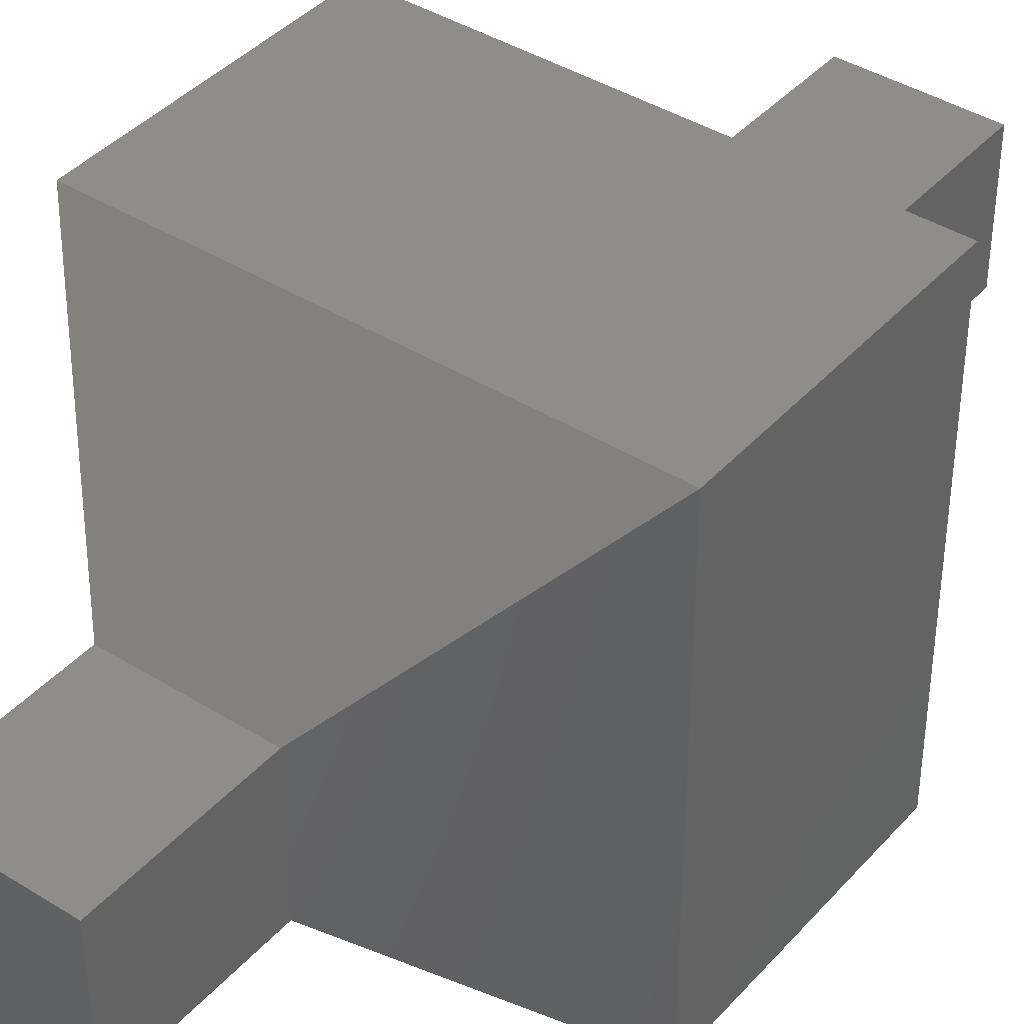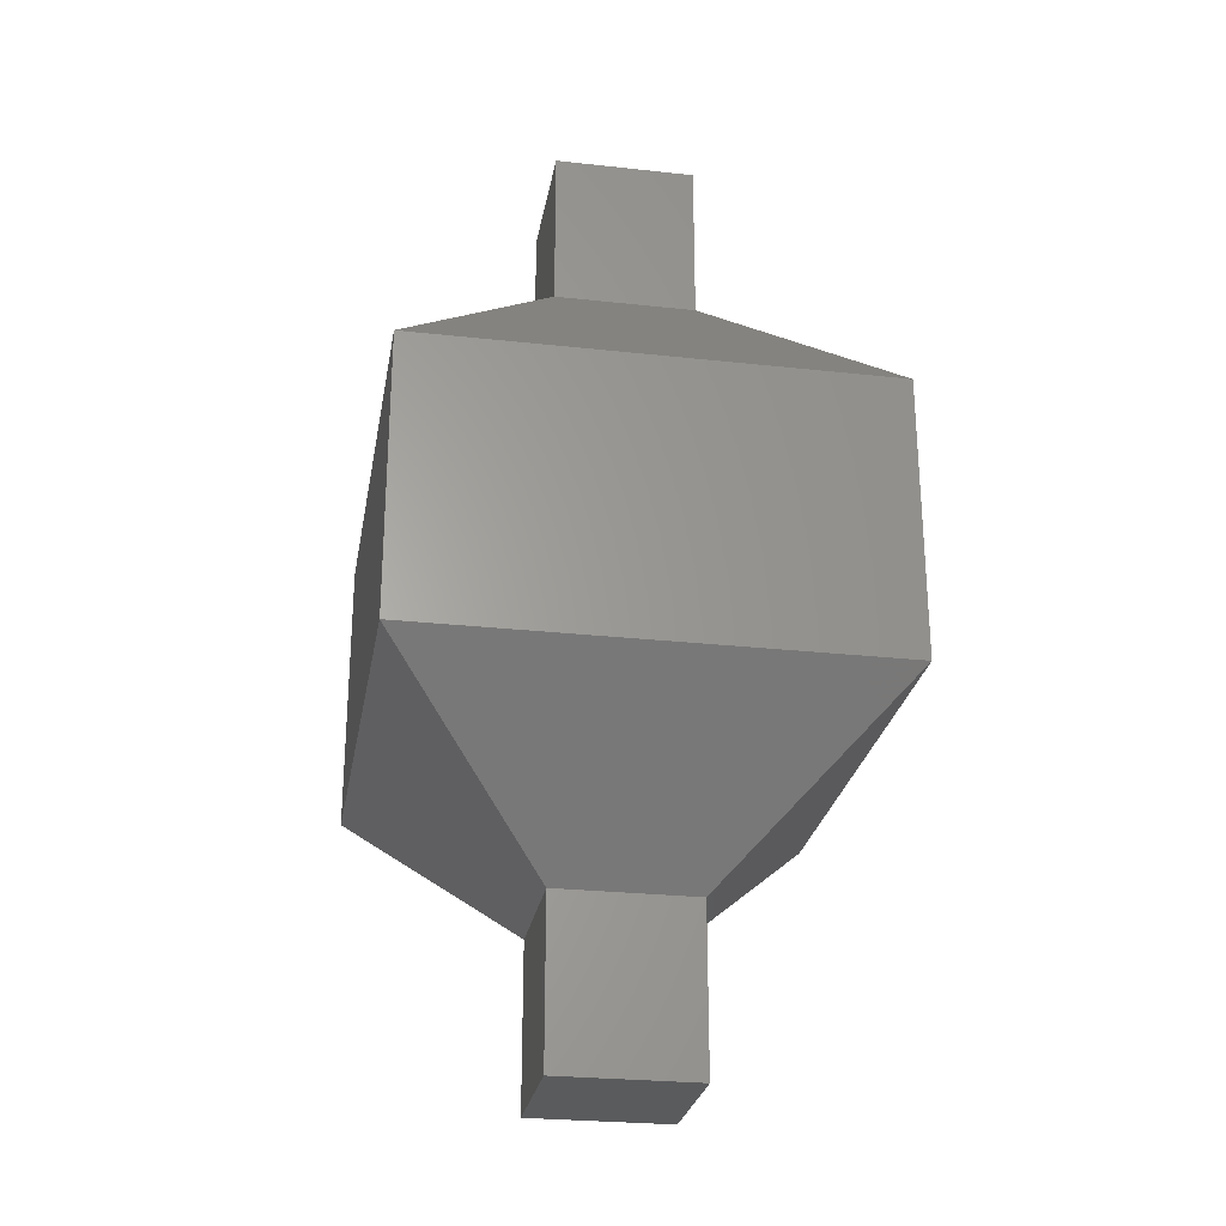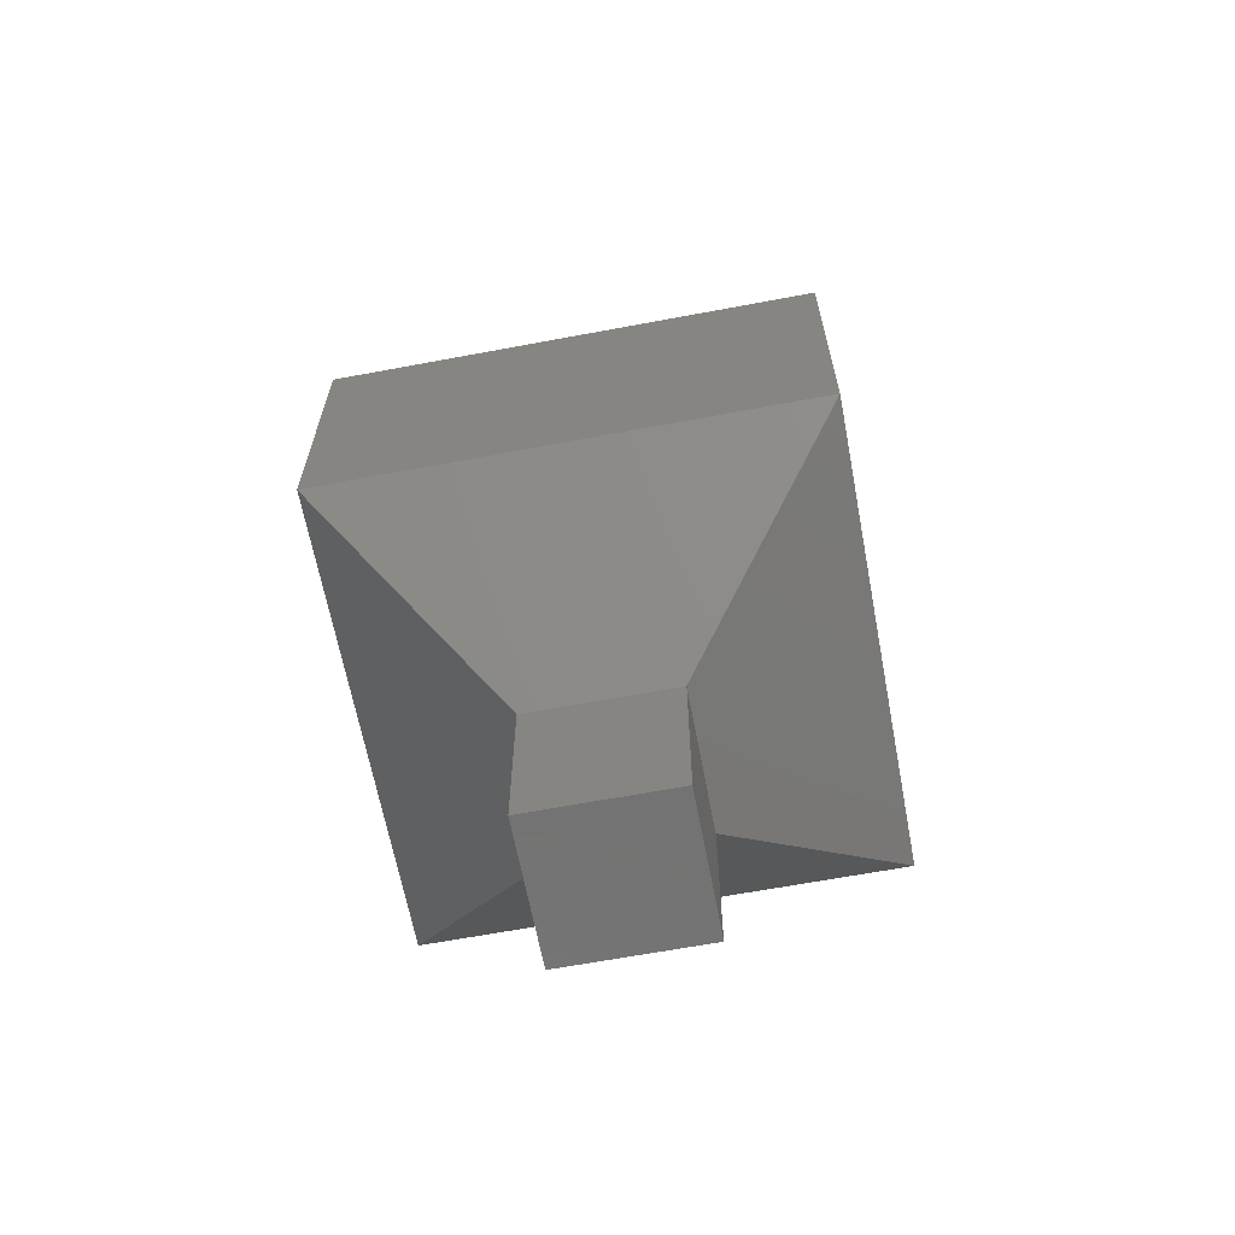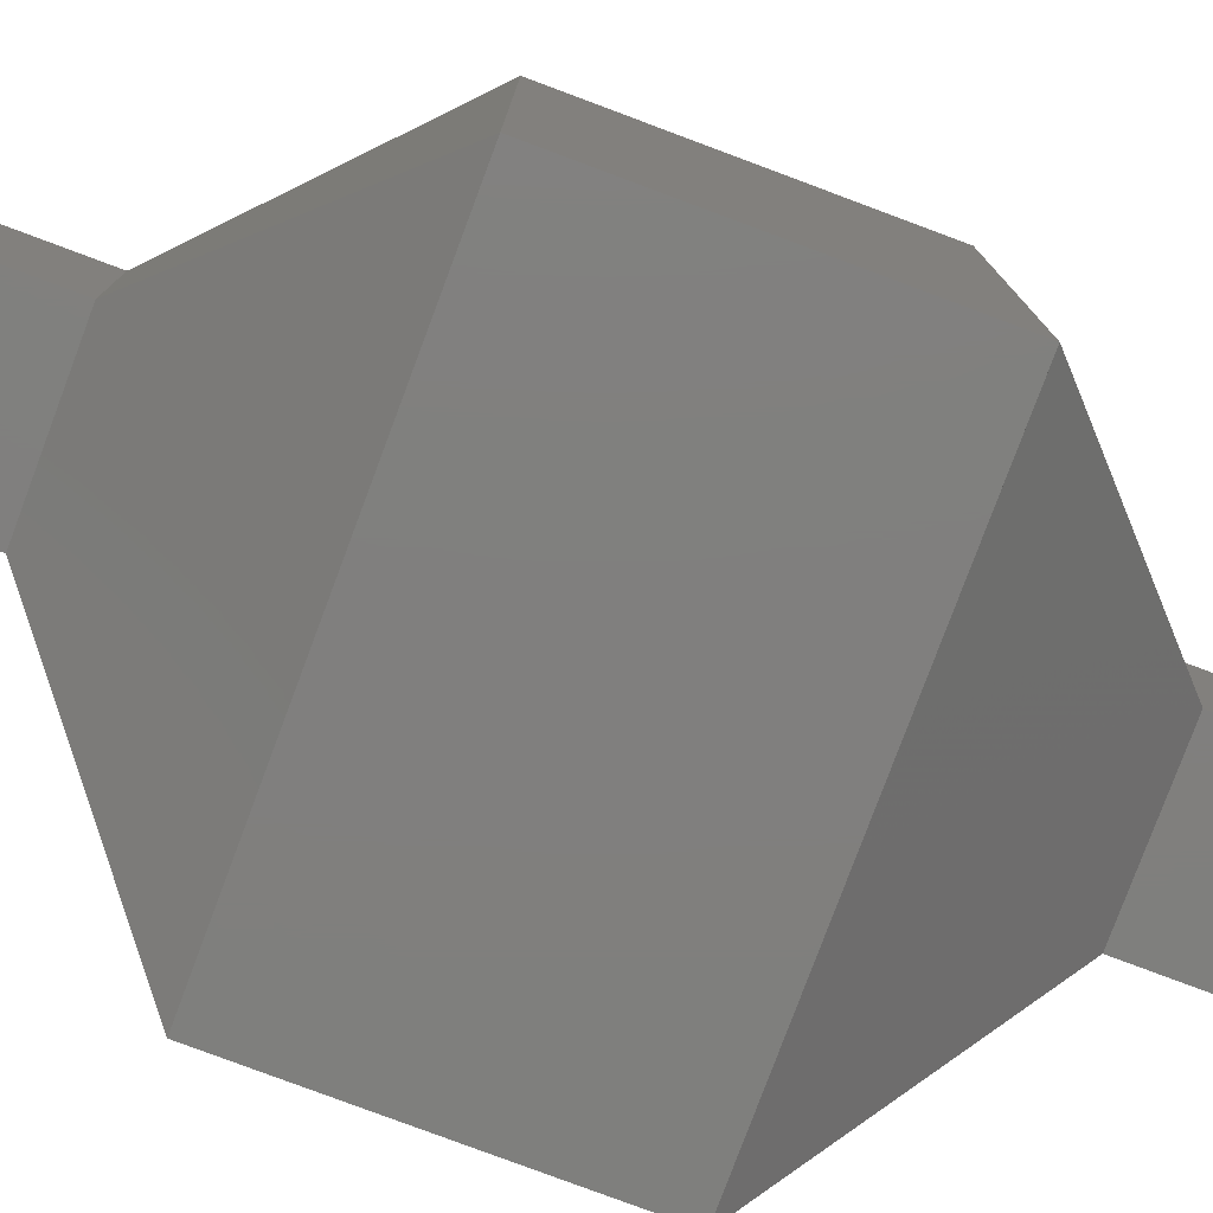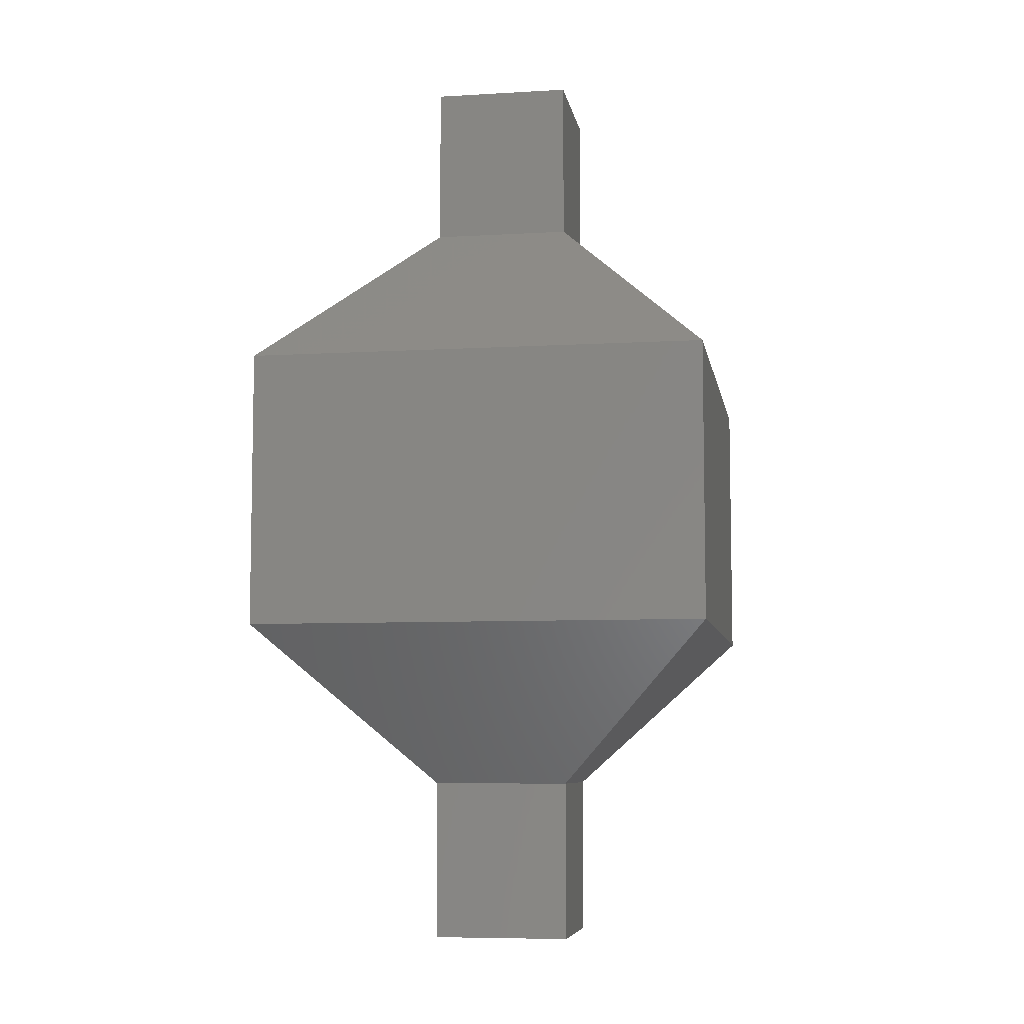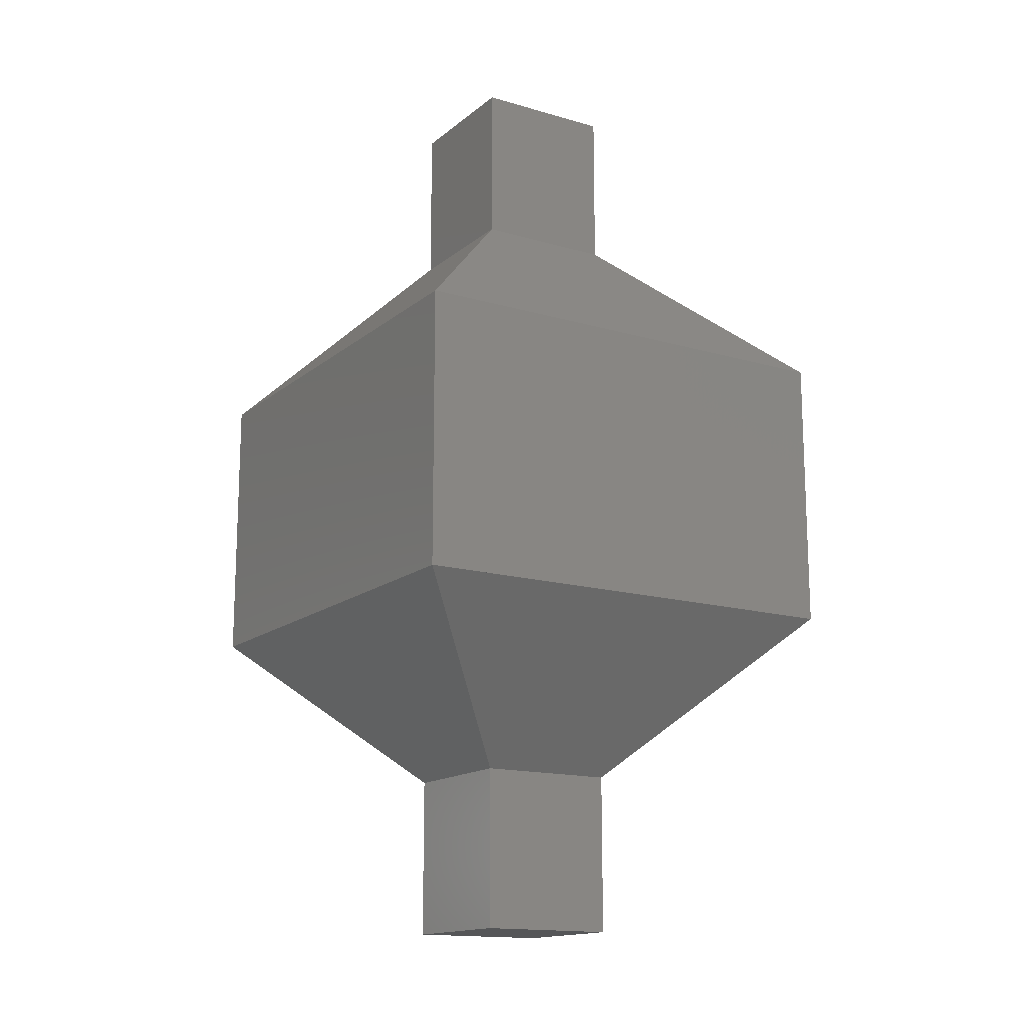
<metadata>
{"format":"stl","ext":"stl","renderer":"f3d","projection":"perspective","resolution":1024,"background":"white","views":[{"elev":40.6,"azim":-142.6,"up":"+Y"},{"elev":-26.5,"azim":170.2,"up":"+Z"},{"elev":-64.8,"azim":-169.3,"up":"+Z"},{"elev":-79.5,"azim":-110.5,"up":"+Y"},{"elev":-7.2,"azim":99.6,"up":"+Z"},{"elev":-15.3,"azim":58.3,"up":"+Z"}]}
</metadata>
<code>
# stl→obj: 24 verts, 72 faces
v 7.5 -7.5 50
v 7.5 -7.5 32.5
v 7.5 7.5 32.5
v 7.5 7.5 50
v -7.5 7.5 32.5
v -7.5 7.5 50
v -7.5 -7.5 32.5
v -7.5 -7.5 50
v 25 -25 15
v 25 -25 -15
v 25 25 -15
v 25 25 15
v -25 25 -15
v -25 25 15
v -25 -25 -15
v -25 -25 15
v 7.5 -7.5 -32.5
v 7.5 -7.5 -50
v 7.5 7.5 -50
v 7.5 7.5 -32.5
v -7.5 7.5 -50
v -7.5 7.5 -32.5
v -7.5 -7.5 -50
v -7.5 -7.5 -32.5
f 1 2 3
f 1 3 4
f 4 3 5
f 4 5 6
f 6 5 7
f 6 7 8
f 8 7 2
f 8 2 1
f 3 2 7
f 3 7 5
f 1 4 6
f 1 6 8
f 9 10 11
f 9 11 12
f 12 11 13
f 12 13 14
f 14 13 15
f 14 15 16
f 16 15 10
f 16 10 9
f 11 10 15
f 11 15 13
f 9 12 14
f 9 14 16
f 12 9 16
f 12 16 14
f 7 2 3
f 7 3 5
f 12 3 2
f 12 2 9
f 14 5 3
f 14 3 12
f 16 7 5
f 16 5 14
f 9 2 7
f 9 7 16
f 17 18 19
f 17 19 20
f 20 19 21
f 20 21 22
f 22 21 23
f 22 23 24
f 24 23 18
f 24 18 17
f 17 20 22
f 17 22 24
f 19 18 23
f 19 23 21
f 9 10 11
f 9 11 12
f 12 11 13
f 12 13 14
f 14 13 15
f 14 15 16
f 16 15 10
f 16 10 9
f 9 12 14
f 9 14 16
f 11 10 15
f 11 15 13
f 10 11 13
f 10 13 15
f 17 24 22
f 17 22 20
f 17 20 11
f 17 11 10
f 20 22 13
f 20 13 11
f 22 24 15
f 22 15 13
f 24 17 10
f 24 10 15

</code>
